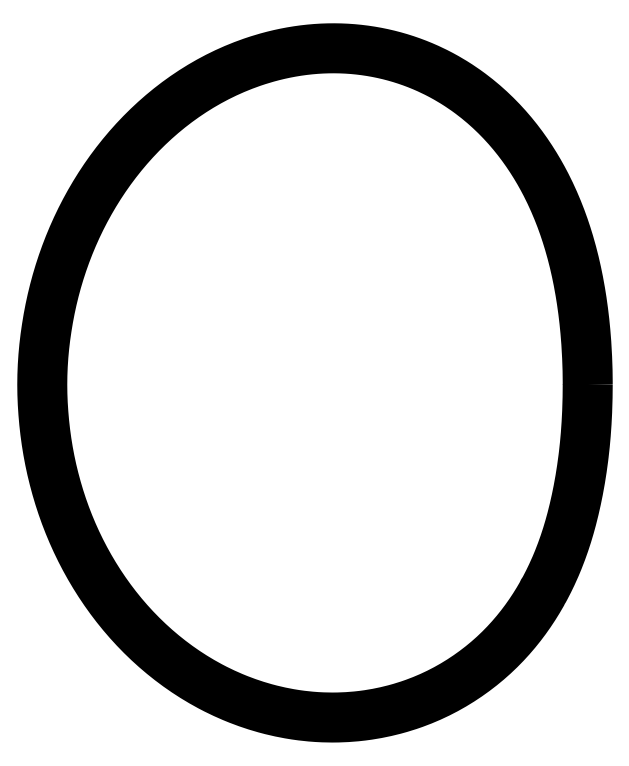
<metadata>
{"format":"dxf","ext":"dxf","renderer":"ezdxf+matplotlib","layout":"modelspace","background":"white","min_lineweight":24,"dpi":150}
</metadata>
<code>
0
SECTION
2
ENTITIES
0
LWPOLYLINE
8
0
90
720
70
1
10
49.04
20
0
10
49.04
20
-0.428
10
49.04
20
-0.856
10
49.04
20
-1.284
10
49.03
20
-1.712
10
49.03
20
-2.141
10
49.02
20
-2.569
10
49.02
20
-2.998
10
49.01
20
-3.427
10
49
20
-3.856
10
48.99
20
-4.286
10
48.98
20
-4.716
10
48.97
20
-5.146
10
48.95
20
-5.578
10
48.94
20
-6.009
10
48.92
20
-6.441
10
48.9
20
-6.873
10
48.89
20
-7.307
10
48.87
20
-7.741
10
48.85
20
-8.175
10
48.83
20
-8.61
10
48.81
20
-9.046
10
48.79
20
-9.483
10
48.76
20
-9.921
10
48.73
20
-10.36
10
48.71
20
-10.8
10
48.68
20
-11.24
10
48.65
20
-11.68
10
48.62
20
-12.12
10
48.59
20
-12.57
10
48.55
20
-13.01
10
48.52
20
-13.46
10
48.48
20
-13.9
10
48.44
20
-14.35
10
48.4
20
-14.8
10
48.36
20
-15.25
10
48.32
20
-15.7
10
48.27
20
-16.15
10
48.23
20
-16.61
10
48.18
20
-17.06
10
48.13
20
-17.52
10
48.08
20
-17.98
10
48.03
20
-18.44
10
47.97
20
-18.9
10
47.91
20
-19.36
10
47.86
20
-19.82
10
47.8
20
-20.29
10
47.74
20
-20.76
10
47.67
20
-21.23
10
47.61
20
-21.7
10
47.54
20
-22.17
10
47.47
20
-22.64
10
47.4
20
-23.12
10
47.33
20
-23.6
10
47.26
20
-24.08
10
47.17
20
-24.56
10
47.1
20
-25.04
10
47.02
20
-25.53
10
46.94
20
-26.02
10
46.85
20
-26.51
10
46.76
20
-27
10
46.67
20
-27.49
10
46.57
20
-27.98
10
46.48
20
-28.49
10
46.39
20
-28.99
10
46.29
20
-29.49
10
46.18
20
-29.99
10
46.08
20
-30.5
10
45.97
20
-31.01
10
45.86
20
-31.52
10
45.75
20
-32.03
10
45.63
20
-32.55
10
45.51
20
-33.07
10
45.39
20
-33.59
10
45.26
20
-34.11
10
45.14
20
-34.63
10
45
20
-35.16
10
44.87
20
-35.69
10
44.73
20
-36.22
10
44.59
20
-36.76
10
44.44
20
-37.29
10
44.29
20
-37.83
10
44.14
20
-38.37
10
43.98
20
-38.91
10
43.82
20
-39.46
10
43.66
20
-40
10
43.49
20
-40.55
10
43.31
20
-41.1
10
43.14
20
-41.66
10
42.95
20
-42.21
10
42.77
20
-42.77
10
42.57
20
-43.32
10
42.38
20
-43.88
10
42.17
20
-44.44
10
41.97
20
-45.01
10
41.76
20
-45.57
10
41.54
20
-46.14
10
41.32
20
-46.7
10
41.09
20
-47.27
10
40.86
20
-47.84
10
40.62
20
-48.41
10
40.38
20
-48.98
10
40.13
20
-49.56
10
39.88
20
-50.13
10
39.61
20
-50.7
10
39.35
20
-51.28
10
39.08
20
-51.85
10
38.8
20
-52.43
10
38.51
20
-53.01
10
38.22
20
-53.58
10
37.92
20
-54.16
10
37.62
20
-54.74
10
37.31
20
-55.32
10
36.96
20
-55.85
10
36.67
20
-56.47
10
36.34
20
-57.05
10
36.01
20
-57.62
10
35.66
20
-58.2
10
35.31
20
-58.77
10
34.96
20
-59.35
10
34.59
20
-59.92
10
34.22
20
-60.49
10
33.85
20
-61.06
10
33.46
20
-61.63
10
33.07
20
-62.2
10
32.67
20
-62.76
10
32.27
20
-63.33
10
31.85
20
-63.89
10
31.43
20
-64.45
10
31
20
-65
10
30.57
20
-65.56
10
30.13
20
-66.11
10
29.68
20
-66.66
10
29.22
20
-67.2
10
28.75
20
-67.74
10
28.28
20
-68.28
10
27.8
20
-68.81
10
27.32
20
-69.35
10
26.82
20
-69.88
10
26.32
20
-70.4
10
25.81
20
-70.92
10
25.3
20
-71.43
10
24.77
20
-71.94
10
24.24
20
-72.45
10
23.7
20
-72.95
10
23.16
20
-73.44
10
22.6
20
-73.93
10
22.04
20
-74.42
10
21.48
20
-74.9
10
20.9
20
-75.37
10
20.32
20
-75.84
10
19.73
20
-76.3
10
19.14
20
-76.76
10
18.54
20
-77.21
10
17.93
20
-77.66
10
17.31
20
-78.1
10
16.69
20
-78.53
10
16.06
20
-78.96
10
15.43
20
-79.38
10
14.79
20
-79.8
10
14.14
20
-80.2
10
13.49
20
-80.61
10
12.83
20
-81
10
12.16
20
-81.38
10
11.49
20
-81.76
10
10.81
20
-82.14
10
10.13
20
-82.5
10
9.44
20
-82.86
10
8.745
20
-83.2
10
8.044
20
-83.54
10
7.338
20
-83.88
10
6.627
20
-84.2
10
5.91
20
-84.51
10
5.188
20
-84.82
10
4.461
20
-85.12
10
3.729
20
-85.41
10
2.992
20
-85.69
10
2.251
20
-85.96
10
1.505
20
-86.23
10
0.7547
20
-86.48
10
5.31e-15
20
-86.73
10
-0.7589
20
-86.96
10
-1.522
20
-87.19
10
-2.289
20
-87.41
10
-3.06
20
-87.62
10
-3.834
20
-87.82
10
-4.612
20
-88.01
10
-5.394
20
-88.19
10
-6.179
20
-88.36
10
-6.967
20
-88.53
10
-7.758
20
-88.68
10
-8.553
20
-88.82
10
-9.35
20
-88.96
10
-10.15
20
-89.08
10
-10.95
20
-89.19
10
-11.76
20
-89.3
10
-12.56
20
-89.39
10
-13.37
20
-89.48
10
-14.18
20
-89.55
10
-15
20
-89.62
10
-15.81
20
-89.67
10
-16.63
20
-89.71
10
-17.44
20
-89.75
10
-18.26
20
-89.77
10
-19.08
20
-89.78
10
-19.91
20
-89.79
10
-20.73
20
-89.78
10
-21.55
20
-89.76
10
-22.37
20
-89.74
10
-23.2
20
-89.7
10
-24.02
20
-89.65
10
-24.85
20
-89.6
10
-25.67
20
-89.53
10
-26.5
20
-89.45
10
-27.32
20
-89.36
10
-28.15
20
-89.27
10
-28.97
20
-89.16
10
-29.79
20
-89.04
10
-30.61
20
-88.91
10
-31.44
20
-88.77
10
-32.26
20
-88.62
10
-33.08
20
-88.46
10
-33.89
20
-88.29
10
-34.71
20
-88.12
10
-35.52
20
-87.93
10
-36.34
20
-87.73
10
-37.15
20
-87.52
10
-37.96
20
-87.3
10
-38.77
20
-87.07
10
-39.57
20
-86.84
10
-40.38
20
-86.59
10
-41.18
20
-86.33
10
-41.98
20
-86.06
10
-42.77
20
-85.79
10
-43.57
20
-85.5
10
-44.36
20
-85.21
10
-45.14
20
-84.9
10
-45.93
20
-84.59
10
-46.71
20
-84.27
10
-47.49
20
-83.93
10
-48.26
20
-83.59
10
-49.03
20
-83.24
10
-49.8
20
-82.88
10
-50.56
20
-82.51
10
-51.32
20
-82.13
10
-52.08
20
-81.75
10
-52.83
20
-81.35
10
-53.58
20
-80.95
10
-54.32
20
-80.53
10
-55.06
20
-80.11
10
-55.79
20
-79.68
10
-56.52
20
-79.24
10
-57.25
20
-78.8
10
-57.97
20
-78.34
10
-58.68
20
-77.88
10
-59.4
20
-77.41
10
-60.1
20
-76.93
10
-60.8
20
-76.44
10
-61.5
20
-75.94
10
-62.19
20
-75.44
10
-62.87
20
-74.93
10
-63.55
20
-74.41
10
-64.23
20
-73.88
10
-64.89
20
-73.35
10
-65.56
20
-72.81
10
-66.22
20
-72.26
10
-66.87
20
-71.71
10
-67.52
20
-71.15
10
-68.16
20
-70.58
10
-68.79
20
-70
10
-69.42
20
-69.42
10
-70.04
20
-68.83
10
-70.66
20
-68.24
10
-71.27
20
-67.63
10
-71.87
20
-67.02
10
-72.47
20
-66.41
10
-73.06
20
-65.79
10
-73.65
20
-65.16
10
-74.23
20
-64.53
10
-74.8
20
-63.89
10
-75.37
20
-63.24
10
-75.93
20
-62.59
10
-76.48
20
-61.94
10
-77.03
20
-61.27
10
-77.57
20
-60.61
10
-78.11
20
-59.93
10
-78.63
20
-59.25
10
-79.15
20
-58.57
10
-79.67
20
-57.88
10
-80.17
20
-57.19
10
-80.67
20
-56.49
10
-81.17
20
-55.78
10
-81.65
20
-55.07
10
-82.13
20
-54.36
10
-82.6
20
-53.64
10
-83.07
20
-52.92
10
-83.53
20
-52.19
10
-83.98
20
-51.46
10
-84.43
20
-50.73
10
-84.86
20
-49.99
10
-85.3
20
-49.25
10
-85.72
20
-48.5
10
-86.14
20
-47.75
10
-86.55
20
-46.99
10
-86.95
20
-46.23
10
-87.35
20
-45.47
10
-87.74
20
-44.7
10
-88.12
20
-43.93
10
-88.49
20
-43.16
10
-88.86
20
-42.38
10
-89.22
20
-41.6
10
-89.57
20
-40.82
10
-89.92
20
-40.03
10
-90.26
20
-39.24
10
-90.59
20
-38.45
10
-90.91
20
-37.66
10
-91.23
20
-36.86
10
-91.54
20
-36.06
10
-91.84
20
-35.25
10
-92.14
20
-34.45
10
-92.42
20
-33.64
10
-92.7
20
-32.83
10
-92.98
20
-32.01
10
-93.24
20
-31.2
10
-93.5
20
-30.38
10
-93.75
20
-29.56
10
-94
20
-28.74
10
-94.23
20
-27.91
10
-94.46
20
-27.09
10
-94.69
20
-26.26
10
-94.9
20
-25.43
10
-95.11
20
-24.6
10
-95.31
20
-23.76
10
-95.51
20
-22.93
10
-95.7
20
-22.09
10
-95.88
20
-21.26
10
-96.05
20
-20.42
10
-96.22
20
-19.58
10
-96.38
20
-18.73
10
-96.53
20
-17.89
10
-96.67
20
-17.05
10
-96.81
20
-16.2
10
-96.94
20
-15.35
10
-97.06
20
-14.51
10
-97.18
20
-13.66
10
-97.28
20
-12.81
10
-97.39
20
-11.96
10
-97.48
20
-11.11
10
-97.57
20
-10.25
10
-97.65
20
-9.403
10
-97.72
20
-8.55
10
-97.79
20
-7.696
10
-97.85
20
-6.843
10
-97.91
20
-5.988
10
-97.96
20
-5.134
10
-98
20
-4.279
10
-98.03
20
-3.423
10
-98.06
20
-2.568
10
-98.08
20
-1.712
10
-98.09
20
-0.856
10
-98.09
20
0
10
-98.09
20
0.856
10
-98.08
20
1.712
10
-98.06
20
2.568
10
-98.03
20
3.423
10
-98
20
4.279
10
-97.96
20
5.134
10
-97.91
20
5.988
10
-97.85
20
6.843
10
-97.79
20
7.696
10
-97.72
20
8.549
10
-97.64
20
9.402
10
-97.55
20
10.25
10
-97.46
20
11.1
10
-97.36
20
11.95
10
-97.25
20
12.8
10
-97.14
20
13.65
10
-97.01
20
14.5
10
-96.89
20
15.35
10
-96.75
20
16.19
10
-96.61
20
17.04
10
-96.47
20
17.88
10
-96.31
20
18.72
10
-96.15
20
19.56
10
-95.99
20
20.4
10
-95.81
20
21.24
10
-95.63
20
22.08
10
-95.44
20
22.91
10
-95.25
20
23.75
10
-95.04
20
24.58
10
-94.84
20
25.41
10
-94.62
20
26.24
10
-94.39
20
27.07
10
-94.16
20
27.89
10
-93.93
20
28.72
10
-93.68
20
29.54
10
-93.43
20
30.36
10
-93.17
20
31.17
10
-92.9
20
31.99
10
-92.63
20
32.8
10
-92.35
20
33.61
10
-92.06
20
34.42
10
-91.77
20
35.23
10
-91.47
20
36.03
10
-91.16
20
36.83
10
-90.84
20
37.63
10
-90.52
20
38.42
10
-90.19
20
39.22
10
-89.85
20
40.01
10
-89.51
20
40.79
10
-89.16
20
41.58
10
-88.8
20
42.36
10
-88.44
20
43.13
10
-88.07
20
43.91
10
-87.69
20
44.68
10
-87.3
20
45.45
10
-86.91
20
46.21
10
-86.51
20
46.97
10
-86.1
20
47.73
10
-85.69
20
48.48
10
-85.27
20
49.23
10
-84.84
20
49.98
10
-84.41
20
50.72
10
-83.97
20
51.46
10
-83.52
20
52.19
10
-83.07
20
52.92
10
-82.61
20
53.64
10
-82.14
20
54.37
10
-81.66
20
55.08
10
-81.18
20
55.79
10
-80.69
20
56.5
10
-80.2
20
57.21
10
-79.7
20
57.9
10
-79.19
20
58.6
10
-78.67
20
59.29
10
-78.15
20
59.97
10
-77.63
20
60.65
10
-77.09
20
61.32
10
-76.55
20
61.99
10
-76
20
62.65
10
-75.45
20
63.31
10
-74.89
20
63.96
10
-74.32
20
64.61
10
-73.75
20
65.25
10
-73.17
20
65.88
10
-72.59
20
66.51
10
-71.99
20
67.14
10
-71.4
20
67.75
10
-70.79
20
68.36
10
-70.18
20
68.97
10
-69.57
20
69.57
10
-68.95
20
70.16
10
-68.32
20
70.74
10
-67.68
20
71.32
10
-67.04
20
71.9
10
-66.4
20
72.46
10
-65.75
20
73.02
10
-65.09
20
73.57
10
-64.43
20
74.12
10
-63.76
20
74.65
10
-63.09
20
75.18
10
-62.41
20
75.71
10
-61.72
20
76.22
10
-61.03
20
76.73
10
-60.34
20
77.23
10
-59.64
20
77.72
10
-58.93
20
78.21
10
-58.22
20
78.68
10
-57.51
20
79.15
10
-56.79
20
79.61
10
-56.06
20
80.06
10
-55.33
20
80.51
10
-54.6
20
80.94
10
-53.86
20
81.37
10
-53.11
20
81.79
10
-52.37
20
82.2
10
-51.61
20
82.6
10
-50.86
20
82.99
10
-50.1
20
83.38
10
-49.33
20
83.75
10
-48.56
20
84.11
10
-47.79
20
84.47
10
-47.01
20
84.82
10
-46.23
20
85.15
10
-45.45
20
85.48
10
-44.67
20
85.8
10
-43.88
20
86.11
10
-43.08
20
86.41
10
-42.29
20
86.7
10
-41.49
20
86.98
10
-40.69
20
87.25
10
-39.88
20
87.51
10
-39.08
20
87.77
10
-38.27
20
88.01
10
-37.46
20
88.24
10
-36.64
20
88.46
10
-35.83
20
88.68
10
-35.01
20
88.88
10
-34.19
20
89.07
10
-33.37
20
89.25
10
-32.55
20
89.42
10
-31.72
20
89.59
10
-30.9
20
89.74
10
-30.07
20
89.88
10
-29.25
20
90.01
10
-28.42
20
90.13
10
-27.59
20
90.24
10
-26.76
20
90.33
10
-25.93
20
90.42
10
-25.1
20
90.5
10
-24.27
20
90.57
10
-23.44
20
90.62
10
-22.61
20
90.67
10
-21.78
20
90.7
10
-20.95
20
90.72
10
-20.12
20
90.74
10
-19.29
20
90.74
10
-18.46
20
90.73
10
-17.63
20
90.71
10
-16.81
20
90.68
10
-15.98
20
90.64
10
-15.16
20
90.59
10
-14.34
20
90.52
10
-13.52
20
90.45
10
-12.7
20
90.37
10
-11.88
20
90.27
10
-11.07
20
90.17
10
-10.26
20
90.05
10
-9.451
20
89.92
10
-8.645
20
89.79
10
-7.842
20
89.64
10
-7.042
20
89.48
10
-6.245
20
89.31
10
-5.452
20
89.13
10
-4.661
20
88.95
10
-3.875
20
88.75
10
-3.092
20
88.54
10
-2.313
20
88.32
10
-1.538
20
88.09
10
-0.7667
20
87.85
10
-1.609e-14
20
87.6
10
0.7622
20
87.34
10
1.52
20
87.08
10
2.273
20
86.8
10
3.021
20
86.51
10
3.764
20
86.22
10
4.502
20
85.91
10
5.235
20
85.6
10
5.963
20
85.27
10
6.685
20
84.94
10
7.401
20
84.6
10
8.112
20
84.25
10
8.817
20
83.89
10
9.516
20
83.52
10
10.21
20
83.15
10
10.9
20
82.76
10
11.58
20
82.37
10
12.25
20
81.97
10
12.92
20
81.57
10
13.58
20
81.15
10
14.23
20
80.73
10
14.88
20
80.3
10
15.52
20
79.86
10
16.16
20
79.42
10
16.79
20
78.97
10
17.41
20
78.51
10
18.02
20
78.05
10
18.63
20
77.58
10
19.22
20
77.11
10
19.82
20
76.62
10
20.4
20
76.14
10
20.98
20
75.65
10
21.55
20
75.15
10
22.11
20
74.65
10
22.67
20
74.14
10
23.21
20
73.63
10
23.76
20
73.11
10
24.29
20
72.59
10
24.81
20
72.06
10
25.33
20
71.53
10
25.84
20
71
10
26.34
20
70.46
10
26.84
20
69.92
10
27.33
20
69.38
10
27.81
20
68.83
10
28.28
20
68.28
10
28.75
20
67.72
10
29.2
20
67.17
10
29.65
20
66.61
10
30.1
20
66.04
10
30.53
20
65.48
10
30.96
20
64.91
10
31.38
20
64.34
10
31.8
20
63.77
10
32.2
20
63.2
10
32.6
20
62.63
10
33
20
62.06
10
33.38
20
61.48
10
33.76
20
60.9
10
34.13
20
60.33
10
34.5
20
59.75
10
34.85
20
59.17
10
35.21
20
58.59
10
35.55
20
58.01
10
35.89
20
57.43
10
36.22
20
56.85
10
36.54
20
56.27
10
36.86
20
55.7
10
37.18
20
55.12
10
37.48
20
54.54
10
37.78
20
53.96
10
38.08
20
53.38
10
38.37
20
52.81
10
38.65
20
52.23
10
38.92
20
51.65
10
39.19
20
51.08
10
39.46
20
50.51
10
39.72
20
49.93
10
39.97
20
49.36
10
40.22
20
48.79
10
40.46
20
48.22
10
40.7
20
47.65
10
40.93
20
47.09
10
41.16
20
46.52
10
41.38
20
45.96
10
41.6
20
45.4
10
41.81
20
44.84
10
42.02
20
44.28
10
42.22
20
43.72
10
42.42
20
43.17
10
42.61
20
42.61
10
42.8
20
42.06
10
42.99
20
41.51
10
43.17
20
40.97
10
43.35
20
40.42
10
43.52
20
39.88
10
43.69
20
39.34
10
43.85
20
38.8
10
44.01
20
38.26
10
44.17
20
37.72
10
44.32
20
37.19
10
44.47
20
36.66
10
44.62
20
36.13
10
44.76
20
35.6
10
44.9
20
35.08
10
45.03
20
34.56
10
45.17
20
34.04
10
45.3
20
33.52
10
45.42
20
33
10
45.54
20
32.49
10
45.66
20
31.97
10
45.78
20
31.46
10
45.89
20
30.96
10
46
20
30.45
10
46.11
20
29.94
10
46.22
20
29.44
10
46.32
20
28.94
10
46.42
20
28.45
10
46.52
20
27.95
10
46.61
20
27.46
10
46.7
20
26.96
10
46.79
20
26.47
10
46.88
20
25.99
10
46.96
20
25.5
10
47.05
20
25.01
10
47.13
20
24.53
10
47.21
20
24.05
10
47.28
20
23.57
10
47.36
20
23.1
10
47.43
20
22.62
10
47.5
20
22.15
10
47.57
20
21.68
10
47.63
20
21.21
10
47.7
20
20.74
10
47.76
20
20.27
10
47.82
20
19.81
10
47.88
20
19.34
10
47.94
20
18.88
10
47.99
20
18.42
10
48.05
20
17.96
10
48.1
20
17.51
10
48.15
20
17.05
10
48.2
20
16.6
10
48.24
20
16.14
10
48.29
20
15.69
10
48.33
20
15.24
10
48.38
20
14.79
10
48.42
20
14.34
10
48.45
20
13.89
10
48.49
20
13.45
10
48.53
20
13
10
48.56
20
12.56
10
48.6
20
12.12
10
48.63
20
11.68
10
48.66
20
11.24
10
48.69
20
10.79
10
48.72
20
10.36
10
48.75
20
9.918
10
48.77
20
9.48
10
48.8
20
9.044
10
48.82
20
8.608
10
48.84
20
8.174
10
48.86
20
7.739
10
48.88
20
7.306
10
48.9
20
6.873
10
48.93
20
6.441
10
48.94
20
6.009
10
48.96
20
5.578
10
48.97
20
5.147
10
48.98
20
4.717
10
48.99
20
4.286
10
49
20
3.857
10
49.01
20
3.427
10
49.02
20
2.998
10
49.03
20
2.569
10
49.03
20
2.141
10
49.04
20
1.712
10
49.04
20
1.284
10
49.04
20
0.856
10
49.04
20
0.428
0
ENDSEC
0
EOF

</code>
